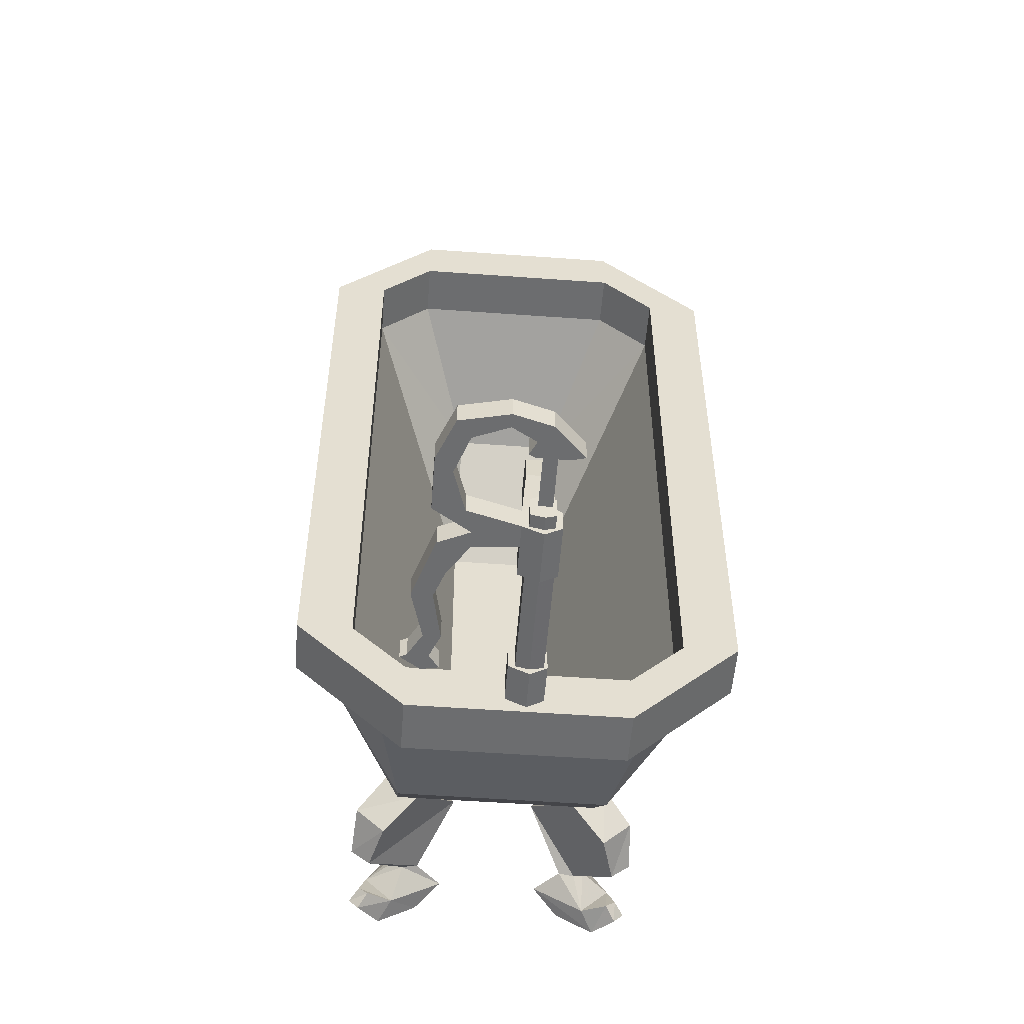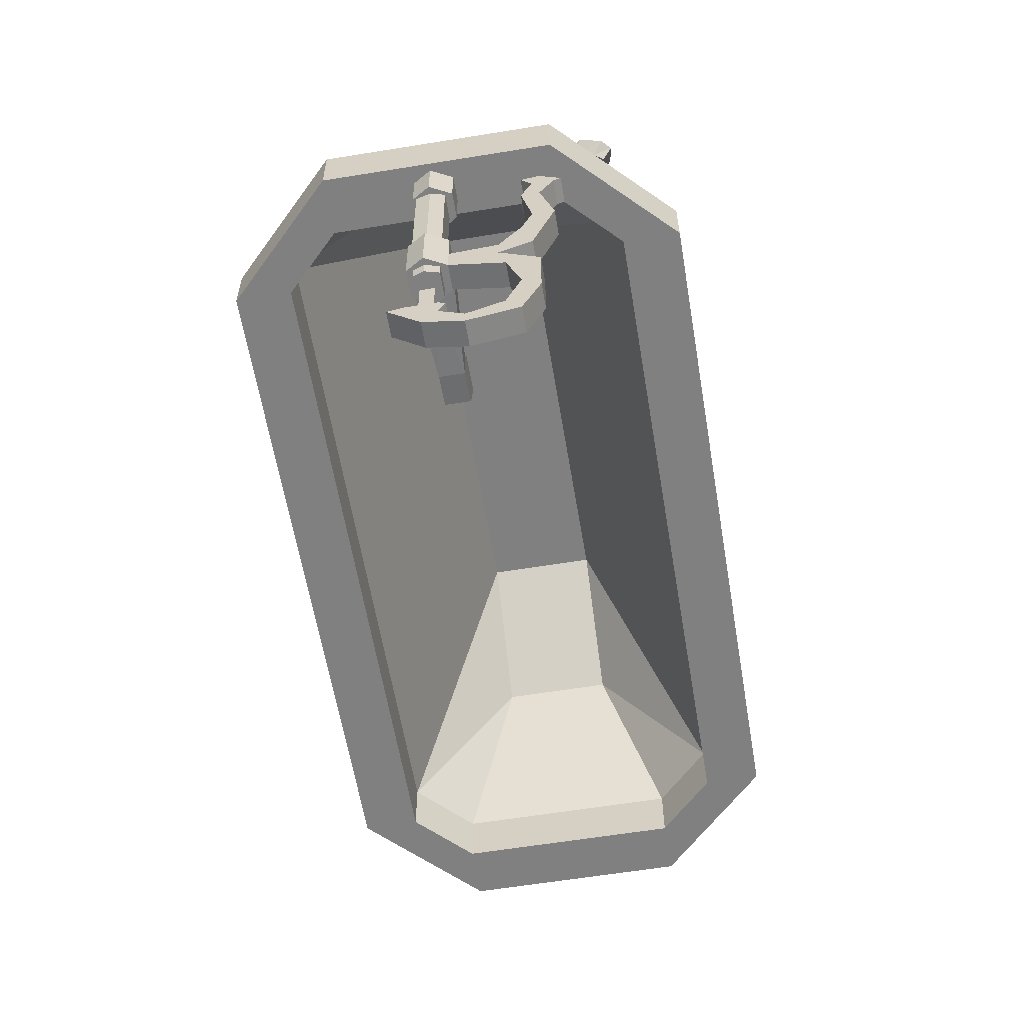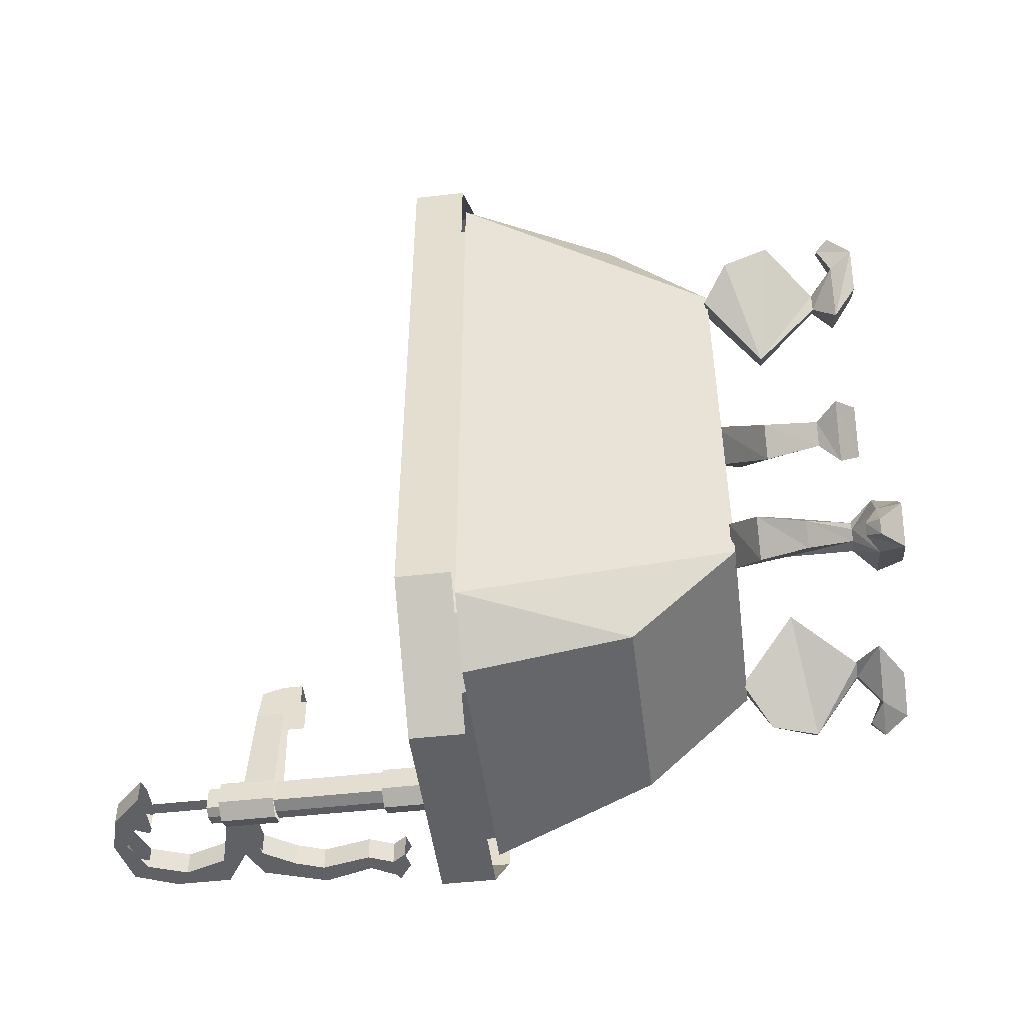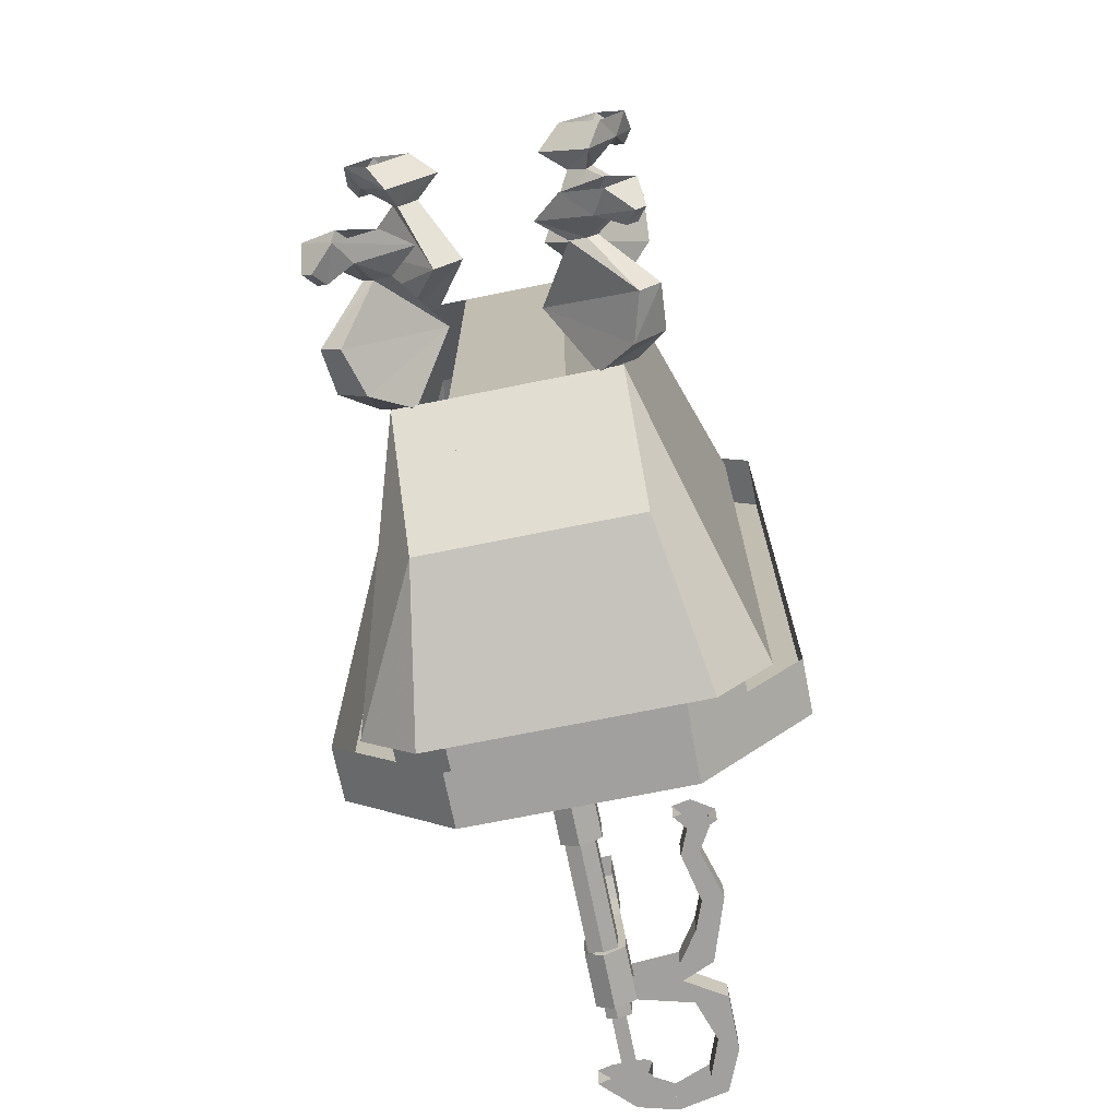
<metadata>
{"format":"obj","ext":"obj","renderer":"f3d","projection":"perspective","resolution":1024,"background":"white","views":[{"elev":-53.9,"azim":-4.4,"up":"+Z"},{"elev":-60.0,"azim":-170.5,"up":"+Y"},{"elev":-48.6,"azim":97.3,"up":"+Z"},{"elev":-71.8,"azim":-168.6,"up":"+Z"}]}
</metadata>
<code>
v -0.2188 -1.633 -0.9609
v -0.2188 -1.633 -0.9062
v -0.1328 -1.578 -0.9062
v -0.1328 -1.578 -0.9609
v -0.1484 -1.633 -0.9609
v -0.1797 -1.727 -0.9609
v -0.2188 -1.758 -0.9609
v -0.2188 -1.758 -0.9062
v -0.1484 -1.633 -0.9062
v -0.03125 -1.602 -0.9062
v -0.03125 -1.547 -0.9062
v -0.2031 -1.547 -0.9062
v -0.2031 -1.547 -0.9609
v -0.1328 -1.539 -0.9609
v -0.03125 -1.547 -0.9609
v -0.03125 -1.602 -0.9609
v -0.1797 -1.727 -0.9062
v -0.1484 -1.812 -0.9609
v -0.1797 -1.852 -0.9609
v -0.1797 -1.852 -0.9062
v 0.03125 -1.773 -0.9297
v 0 -1.773 -0.9297
v 0 -1.633 -0.9297
v 0.03125 -1.633 -0.9297
v 0.01562 -1.633 -0.9688
v -0.01562 -1.633 -0.9609
v -0.01562 -1.602 -0.9609
v 0.01562 -1.602 -0.9688
v 0.03906 -1.633 -0.9609
v 0.01562 -1.633 -0.8906
v -0.01562 -1.633 -0.9062
v -0.01562 -1.602 -0.9062
v 0.03906 -1.602 -0.9609
v 0.03906 -1.633 -0.9062
v 0.03906 -1.602 -0.9062
v 0.01562 -1.602 -0.8906
v 0.01562 -1.602 -0.875
v 0.01562 -1.547 -0.875
v 0.01562 -1.602 -0.9844
v 0.05469 -1.602 -0.9609
v 0.05469 -1.602 -0.9062
v 0.05469 -1.547 -0.9062
v 0.03906 -1.539 -0.6875
v -0.01562 -1.539 -0.6875
v -0.03125 -1.477 -0.9062
v 0.01562 -1.547 -0.9844
v 0.05469 -1.547 -0.9609
v -0.03125 -1.477 -0.9609
v 0.01562 -1.477 -0.9844
v 0.05469 -1.477 -0.9609
v 0.05469 -1.477 -0.9062
v 0.03906 -1.477 -0.6875
v 0.03906 -1.531 -0.6172
v -0.01562 -1.531 -0.6172
v -0.01562 -1.484 -0.6016
v -0.01562 -1.477 -0.6875
v 0.01562 -1.477 -0.9688
v -0.01562 -1.477 -0.9609
v -0.01562 -1.227 -0.9609
v 0.01562 -1.227 -0.9688
v 0.04688 -1.477 -0.9609
v 0.04688 -1.227 -0.9609
v 0.04688 -1.477 -0.9062
v 0.04688 -1.227 -0.9062
v 0.01562 -1.477 -0.8906
v 0.01562 -1.227 -0.8906
v -0.01562 -1.477 -0.9062
v -0.01562 -1.227 -0.9062
v -0.03125 -1.227 -0.9062
v -0.03125 -1.227 -0.9609
v 0.01562 -1.227 -0.9844
v 0.05469 -1.227 -0.9609
v 0.05469 -1.227 -0.9062
v 0.01562 -1.227 -0.875
v 0.01562 -1.133 -0.875
v -0.03125 -1.133 -0.9062
v -0.03125 -1.133 -0.9609
v 0.01562 -1.133 -0.9844
v 0.05469 -1.133 -0.9609
v 0.05469 -1.133 -0.9062
v -0.1484 -1.812 -0.9062
v -0.07031 -1.844 -0.9062
v -0.07031 -1.875 -0.9062
v -0.01562 -1.812 -0.9062
v 0.01562 -1.852 -0.9062
v 0.05469 -1.812 -0.9062
v -0.03125 -1.781 -0.9062
v -0.03125 -1.781 -0.9609
v -0.01562 -1.812 -0.9609
v 0.08594 -1.781 -0.9609
v 0.05469 -1.812 -0.9609
v 0.01562 -1.852 -0.9609
v -0.07031 -1.844 -0.9609
v -0.07031 -1.875 -0.9609
v -0.2188 -1.5 -0.9062
v -0.2188 -1.5 -0.9609
v -0.1797 -1.469 -0.9609
v -0.1797 -1.469 -0.9062
v -0.1328 -1.539 -0.9062
v -0.25 -1.406 -0.9062
v -0.25 -1.406 -0.9609
v -0.2031 -1.406 -0.9609
v -0.2031 -1.406 -0.9062
v -0.2188 -1.297 -0.9062
v -0.2188 -1.297 -0.9609
v -0.1797 -1.297 -0.9609
v -0.1797 -1.297 -0.9062
v -0.25 -1.242 -0.9062
v -0.25 -1.242 -0.9609
v -0.2031 -1.242 -0.9609
v -0.2031 -1.242 -0.9062
v -0.2656 -1.234 -0.9062
v -0.2656 -1.234 -0.9609
v -0.2188 -1.203 -0.9609
v -0.1797 -1.211 -0.9609
v -0.1797 -1.211 -0.9062
v -0.2188 -1.203 -0.9062
v 0.08594 -1.781 -0.9062
v 0.05469 -1.773 -0.9062
v -0.01562 -1.773 -0.9062
v -0.01562 -1.773 -0.9609
v 0.05469 -1.773 -0.9609
v -0.01562 -1.438 -0.6875
v -0.01562 -1.438 -0.6016
v 0.03906 -1.484 -0.6016
v 0.03906 -1.438 -0.6016
v 0.03906 -1.438 -0.6875
v -0.25 -0.3828 -0.5
v -0.4375 -1.008 -0.75
v -0.4375 -1.008 0.75
v -0.25 -0.3828 0.5
v -0.25 -0.6328 0.75
v 0.25 -0.3828 0.5
v 0.25 -0.6328 0.75
v 0.4375 -1.008 0.75
v 0.25 -0.3828 -0.5
v 0.4375 -1.008 -0.75
v 0.25 -0.6328 -0.75
v -0.25 -0.6328 -0.75
v -0.3125 -1.008 -0.875
v 0.3125 -1.008 -0.875
v -0.3125 -1.008 0.875
v 0.3125 -1.008 0.875
v -0.25 -1.008 1
v -0.5 -1.008 0.75
v -0.5 -1.133 0.75
v -0.25 -1.133 1
v 0.25 -1.008 1
v 0.25 -1.133 1
v 0.5 -1.008 0.75
v 0.5 -1.133 0.75
v 0.5 -1.133 -0.75
v 0.5 -1.008 -0.75
v 0.25 -1.008 -1
v 0.25 -1.133 -1
v -0.25 -1.008 -1
v -0.25 -1.133 -1
v -0.5 -1.008 -0.75
v -0.5 -1.133 -0.75
v -0.375 -1.133 -0.75
v -0.375 -1.133 0.75
v -0.25 -1.133 0.875
v 0.25 -1.133 0.875
v 0.375 -1.133 0.75
v 0.375 -1.133 -0.75
v 0.25 -1.133 -0.875
v -0.25 -1.133 -0.875
v -0.375 -1.008 0.75
v -0.25 -1.008 0.875
v 0.25 -1.008 0.875
v 0.375 -1.008 0.75
v 0.375 -1.008 -0.75
v 0.25 -1.008 -0.875
v -0.25 -1.008 -0.875
v -0.375 -1.008 -0.75
v -0.125 -0.3828 -0.5
v -0.125 -0.3828 0.5
v -0.125 -0.6328 0.75
v 0.125 -0.6328 0.75
v 0.125 -0.3828 0.5
v 0.125 -0.3828 -0.5
v 0.125 -0.6328 -0.75
v -0.125 -0.6328 -0.75
v 0.1016 -0.2578 0.375
v 0.1719 -0.2578 0.3125
v 0.2812 -0.3906 0.4375
v 0.1953 -0.3906 0.5
v 0.2812 -0.3281 0.5703
v 0.3125 -0.2188 0.5781
v 0.1875 -0.1094 0.4688
v 0.2344 -0.1094 0.4219
v 0.25 -0.1094 0.4609
v 0.3594 -0.2188 0.5391
v 0.3516 -0.3281 0.5
v 0.2266 -0.1094 0.4766
v 0.125 -0.05469 0.4766
v 0.25 -0.05469 0.3672
v 0.3203 -0.05469 0.4766
v 0.25 -0.05469 0.5469
v 0.1875 0 0.5156
v 0.2891 0 0.4219
v 0.3516 0 0.5
v 0.3359 -0.08594 0.5391
v 0.3125 -0.08594 0.5547
v 0.3359 -0.05469 0.5781
v 0.2812 0 0.5703
v -0.1953 -0.3906 0.5
v -0.2812 -0.3906 0.4375
v -0.1719 -0.2578 0.3125
v -0.1016 -0.2578 0.375
v -0.2812 -0.3281 0.5703
v -0.3516 -0.3281 0.5
v -0.3594 -0.2188 0.5391
v -0.2344 -0.1094 0.4219
v -0.1875 -0.1094 0.4688
v -0.2266 -0.1094 0.4766
v -0.3125 -0.2188 0.5781
v -0.25 -0.1094 0.4609
v -0.25 -0.05469 0.3672
v -0.125 -0.05469 0.4766
v -0.25 -0.05469 0.5469
v -0.3203 -0.05469 0.4766
v -0.2891 0 0.4219
v -0.1875 0 0.5156
v -0.2812 0 0.5703
v -0.3125 -0.08594 0.5547
v -0.3359 -0.08594 0.5391
v -0.3594 -0.05469 0.5547
v -0.3516 0 0.5
v -0.3359 -0.05469 0.5781
v 0.3594 -0.05469 0.5547
v 0.125 -0.05469 -0.4766
v 0.1875 0 -0.5156
v 0.2812 0 -0.5703
v 0.25 -0.05469 -0.5469
v 0.1875 -0.1094 -0.4688
v 0.25 -0.05469 -0.3672
v 0.2891 0 -0.4219
v 0.3359 -0.05469 -0.5781
v 0.3125 -0.08594 -0.5547
v 0.3203 -0.05469 -0.4766
v 0.25 -0.1094 -0.4609
v 0.2266 -0.1094 -0.4766
v 0.1016 -0.2578 -0.375
v 0.2344 -0.1094 -0.4219
v 0.3516 0 -0.5
v 0.3594 -0.05469 -0.5547
v 0.3359 -0.08594 -0.5391
v 0.3125 -0.2188 -0.5781
v 0.2812 -0.3281 -0.5703
v 0.1953 -0.3906 -0.5
v 0.1719 -0.2578 -0.3125
v 0.3594 -0.2188 -0.5391
v 0.3516 -0.3281 -0.5
v 0.2812 -0.3906 -0.4375
v -0.25 -0.05469 -0.5469
v -0.2812 0 -0.5703
v -0.1875 0 -0.5156
v -0.125 -0.05469 -0.4766
v -0.2266 -0.1094 -0.4766
v -0.3203 -0.05469 -0.4766
v -0.3359 -0.08594 -0.5391
v -0.3125 -0.08594 -0.5547
v -0.3359 -0.05469 -0.5781
v -0.3516 0 -0.5
v -0.3594 -0.05469 -0.5547
v -0.25 -0.05469 -0.3672
v -0.2891 0 -0.4219
v -0.2344 -0.1094 -0.4219
v -0.1875 -0.1094 -0.4688
v -0.3125 -0.2188 -0.5781
v -0.25 -0.1094 -0.4609
v -0.1016 -0.2578 -0.375
v -0.2812 -0.3281 -0.5703
v -0.3594 -0.2188 -0.5391
v -0.1719 -0.2578 -0.3125
v -0.2812 -0.3906 -0.4375
v -0.1953 -0.3906 -0.5
v -0.3516 -0.3281 -0.5
v -0.007812 -0.5547 -0.2969
v -0.01562 -0.5547 -0.3203
v 0 -0.5547 -0.3125
v 0.01562 -0.5547 -0.3047
v 0.02344 -0.5547 -0.2891
v 0 -0.5547 -0.2812
v -0.02344 -0.5547 -0.2891
v -0.03125 -0.5547 -0.3125
v -0.02344 -0.5547 -0.3359
v 0.007812 -0.5547 -0.3281
v 0.02344 -0.5547 -0.3359
v 0.03125 -0.5547 -0.3125
v 0.03906 -0.5547 -0.3125
v 0.03125 -0.5547 -0.2812
v 0 -0.5547 -0.2734
v -0.03125 -0.5547 -0.2812
v -0.03906 -0.5547 -0.3125
v -0.03125 -0.5547 -0.3438
v 0 -0.5547 -0.3438
v 0 -0.5547 -0.3516
v 0.03125 -0.5547 -0.3438
v -0.2188 -1.633 -0.9609
f 1 2 3
f 1 3 4
f 1 7 8
f 1 8 2
f 3 12 13
f 3 13 4
f 5 16 10
f 5 10 9
f 5 9 6
f 6 9 17
f 6 17 18
f 7 19 20
f 7 20 8
f 21 22 23
f 21 23 24
f 21 24 22
f 22 24 23
f 25 29 30
f 25 30 26
f 26 30 31
f 29 34 30
f 10 16 37
f 37 16 39
f 37 39 40
f 37 40 41
f 59 68 69
f 59 69 70
f 59 70 60
f 60 70 71
f 60 71 62
f 62 71 72
f 62 72 64
f 64 72 73
f 64 73 66
f 66 73 74
f 66 74 68
f 68 74 69
f 17 81 18
f 84 87 88
f 84 88 89
f 19 94 83
f 19 83 20
f 12 95 96
f 12 96 13
f 14 97 98
f 14 98 99
f 95 100 101
f 95 101 96
f 97 102 103
f 97 103 98
f 100 104 105
f 100 105 101
f 102 106 107
f 102 107 103
f 104 108 109
f 104 109 105
f 106 110 111
f 106 111 107
f 108 112 113
f 108 113 109
f 110 115 116
f 110 116 111
f 118 86 91
f 118 91 90
f 85 83 94
f 85 94 92
f 85 92 86
f 86 92 91
f 123 56 55
f 123 55 124
f 124 55 125
f 124 125 126
f 126 125 52
f 126 52 127
f 280 281 282
f 280 282 283
f 280 283 284
f 280 284 285
f 280 286 281
f 281 286 287
f 281 288 289
f 281 289 282
f 282 289 283
f 283 289 290
f 283 290 291
f 288 298 289
f 1 4 5
f 1 5 6
f 1 6 7
f 2 8 9
f 2 9 10
f 2 10 3
f 3 10 11
f 3 11 12
f 4 13 14
f 4 14 15
f 4 15 16
f 4 16 5
f 6 18 7
f 7 18 19
f 8 20 17
f 8 17 9
f 25 26 27
f 25 27 28
f 25 28 29
f 26 31 32
f 26 32 27
f 29 28 33
f 29 33 34
f 30 34 35
f 30 35 36
f 30 36 31
f 31 36 32
f 34 33 35
f 10 37 38
f 10 38 11
f 10 11 16
f 37 41 42
f 37 42 38
f 38 42 43
f 38 43 44
f 38 44 11
f 11 44 45
f 11 45 15
f 11 15 16
f 16 15 39
f 39 15 46
f 39 46 40
f 40 46 47
f 40 47 42
f 40 42 41
f 46 15 48
f 46 48 49
f 46 49 47
f 47 49 50
f 47 50 42
f 42 50 51
f 42 51 52
f 42 52 43
f 43 52 53
f 43 53 54
f 43 54 44
f 44 54 55
f 44 55 56
f 44 56 45
f 15 45 48
f 57 58 59
f 57 59 60
f 57 60 61
f 61 60 62
f 61 62 63
f 63 62 64
f 63 64 65
f 65 64 66
f 65 66 67
f 67 66 68
f 67 68 58
f 58 68 59
f 69 74 75
f 69 75 76
f 69 76 70
f 70 76 77
f 70 77 71
f 71 77 78
f 71 78 72
f 72 78 79
f 72 79 73
f 73 79 80
f 73 80 74
f 74 80 75
f 81 17 20
f 81 20 82
f 82 20 83
f 82 83 84
f 84 83 85
f 84 85 86
f 84 86 87
f 89 88 90
f 89 90 91
f 89 91 92
f 89 92 93
f 93 92 94
f 93 94 18
f 18 94 19
f 13 96 14
f 14 96 97
f 99 98 12
f 99 12 11
f 96 101 97
f 97 101 102
f 98 103 95
f 98 95 12
f 101 105 106
f 101 106 102
f 103 107 104
f 103 104 100
f 103 100 95
f 105 109 106
f 106 109 110
f 107 111 104
f 104 111 108
f 108 111 112
f 109 113 114
f 109 114 115
f 109 115 110
f 111 116 117
f 111 117 112
f 118 119 120
f 118 120 87
f 118 87 86
f 88 121 122
f 88 122 90
f 53 125 55
f 53 55 54
f 52 125 53
f 284 291 292
f 284 292 293
f 284 293 285
f 285 293 294
f 285 294 286
f 286 294 295
f 286 295 287
f 287 295 296
f 287 296 288
f 288 296 297
f 288 297 298
f 290 298 299
f 290 299 300
f 290 300 291
f 291 300 292
f 298 297 299
f 128 129 130
f 128 130 131
f 131 130 132
f 131 132 133
f 133 132 134
f 133 134 135
f 133 135 136
f 136 135 137
f 136 137 138
f 136 138 128
f 128 138 139
f 128 139 129
f 129 139 140
f 140 139 138
f 140 138 141
f 141 138 137
f 132 130 142
f 132 142 143
f 132 143 134
f 134 143 135
f 144 145 146
f 144 146 147
f 144 147 148
f 148 147 149
f 148 149 150
f 150 149 151
f 150 151 152
f 150 152 153
f 153 152 154
f 154 152 155
f 154 155 156
f 156 155 157
f 156 157 158
f 158 157 159
f 158 159 145
f 145 159 146
f 146 159 160
f 146 160 161
f 146 161 162
f 146 162 147
f 147 162 149
f 149 162 163
f 149 163 164
f 149 164 151
f 151 164 152
f 152 164 165
f 152 165 166
f 152 166 155
f 155 166 157
f 157 166 167
f 157 167 160
f 157 160 159
f 162 161 168
f 162 168 169
f 162 169 163
f 163 169 170
f 163 170 164
f 164 170 171
f 164 171 172
f 164 172 165
f 165 172 166
f 166 172 173
f 166 173 167
f 167 173 174
f 167 174 160
f 160 174 175
f 160 175 161
f 161 175 168
f 168 175 176
f 168 176 177
f 168 177 178
f 168 178 169
f 169 178 179
f 169 179 170
f 170 179 171
f 171 179 180
f 171 180 181
f 171 181 172
f 172 181 182
f 172 182 173
f 173 182 183
f 173 183 174
f 174 183 175
f 175 183 176
f 176 183 181
f 176 181 180
f 176 180 177
f 177 180 179
f 177 179 178
f 181 183 182
f 184 185 186
f 184 186 187
f 184 187 188
f 184 188 189
f 184 189 190
f 184 190 185
f 185 190 191
f 185 191 192
f 185 192 193
f 185 193 194
f 185 194 186
f 186 194 187
f 187 194 188
f 188 194 193
f 188 193 189
f 189 193 192
f 189 192 195
f 189 195 190
f 190 195 196
f 190 196 191
f 191 196 197
f 191 197 198
f 191 198 192
f 192 198 195
f 195 198 199
f 195 199 196
f 196 199 200
f 196 200 197
f 197 200 201
f 197 201 202
f 197 202 198
f 198 202 203
f 198 203 199
f 199 203 204
f 199 204 205
f 199 205 206
f 199 206 200
f 207 208 209
f 207 209 210
f 207 210 211
f 207 211 208
f 208 211 212
f 208 212 209
f 209 212 213
f 209 213 214
f 209 214 210
f 210 214 215
f 210 215 216
f 210 216 217
f 210 217 211
f 211 217 212
f 212 217 213
f 213 217 216
f 213 216 218
f 213 218 214
f 214 218 219
f 214 219 215
f 215 219 220
f 215 220 221
f 215 221 216
f 216 221 218
f 218 221 222
f 218 222 219
f 219 222 223
f 219 223 220
f 220 223 224
f 220 224 225
f 220 225 221
f 221 225 226
f 221 226 222
f 222 226 227
f 222 227 228
f 222 228 229
f 222 229 223
f 225 230 226
f 226 230 227
f 227 230 228
f 228 230 225
f 228 225 229
f 202 231 203
f 203 231 204
f 204 231 205
f 205 231 202
f 205 202 206
f 232 233 234
f 232 234 235
f 232 235 236
f 232 236 237
f 232 237 238
f 232 238 233
f 234 239 240
f 234 240 235
f 235 240 241
f 235 241 242
f 235 242 243
f 235 243 236
f 236 243 244
f 236 244 245
f 236 245 237
f 237 245 242
f 237 242 241
f 237 241 238
f 238 241 246
f 246 241 247
f 246 247 234
f 234 247 239
f 239 247 248
f 239 248 240
f 240 248 241
f 241 248 247
f 243 249 244
f 244 249 250
f 244 250 251
f 244 251 252
f 244 252 245
f 245 252 253
f 245 253 242
f 242 253 243
f 243 253 249
f 249 253 254
f 249 254 250
f 250 254 255
f 250 255 251
f 251 255 252
f 252 255 254
f 252 254 253
f 256 257 258
f 256 258 259
f 256 259 260
f 256 260 261
f 256 261 262
f 256 262 263
f 256 263 264
f 256 264 257
f 257 264 265
f 265 264 266
f 265 266 262
f 265 262 261
f 265 261 267
f 265 267 268
f 268 267 258
f 258 267 259
f 259 267 269
f 259 269 270
f 259 270 260
f 260 270 271
f 260 271 272
f 260 272 261
f 261 272 269
f 261 269 267
f 270 273 271
f 271 273 274
f 271 274 275
f 271 275 272
f 272 275 276
f 272 276 269
f 269 276 270
f 270 276 273
f 273 276 277
f 273 277 278
f 273 278 274
f 274 278 279
f 274 279 275
f 275 279 276
f 276 279 277
f 277 279 278
f 263 262 266
f 263 266 264
f 280 285 286
f 281 287 288
f 283 291 284
f 289 298 290

</code>
